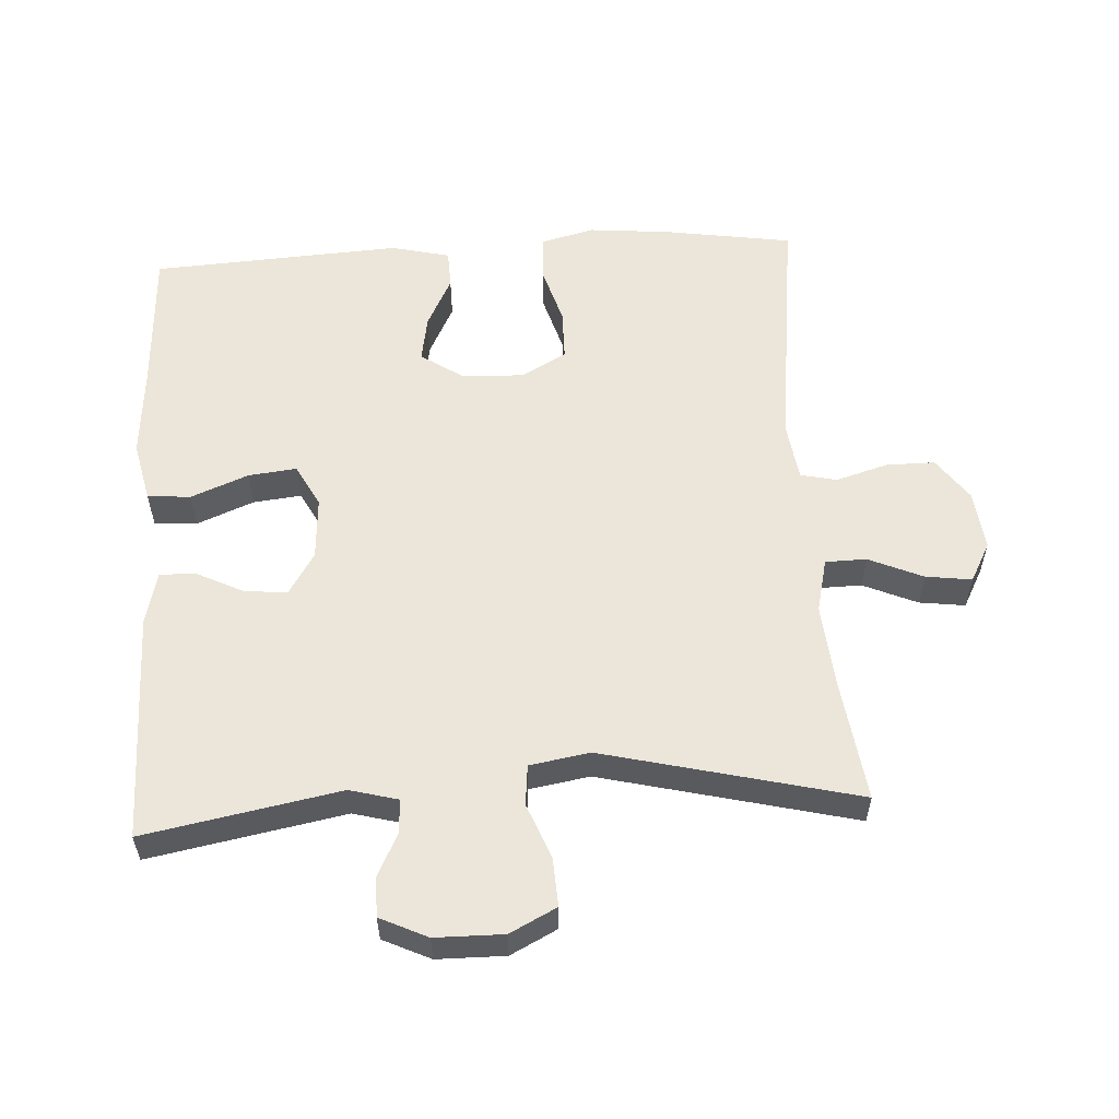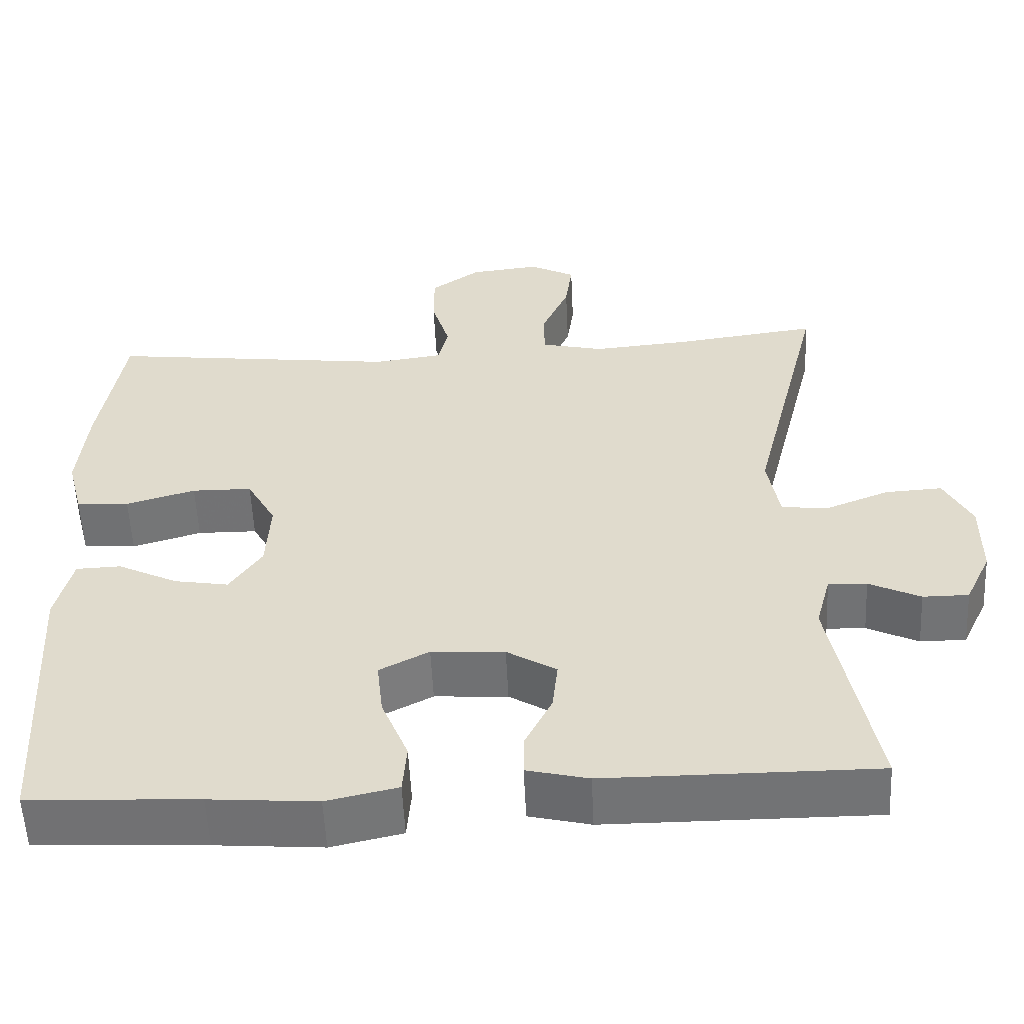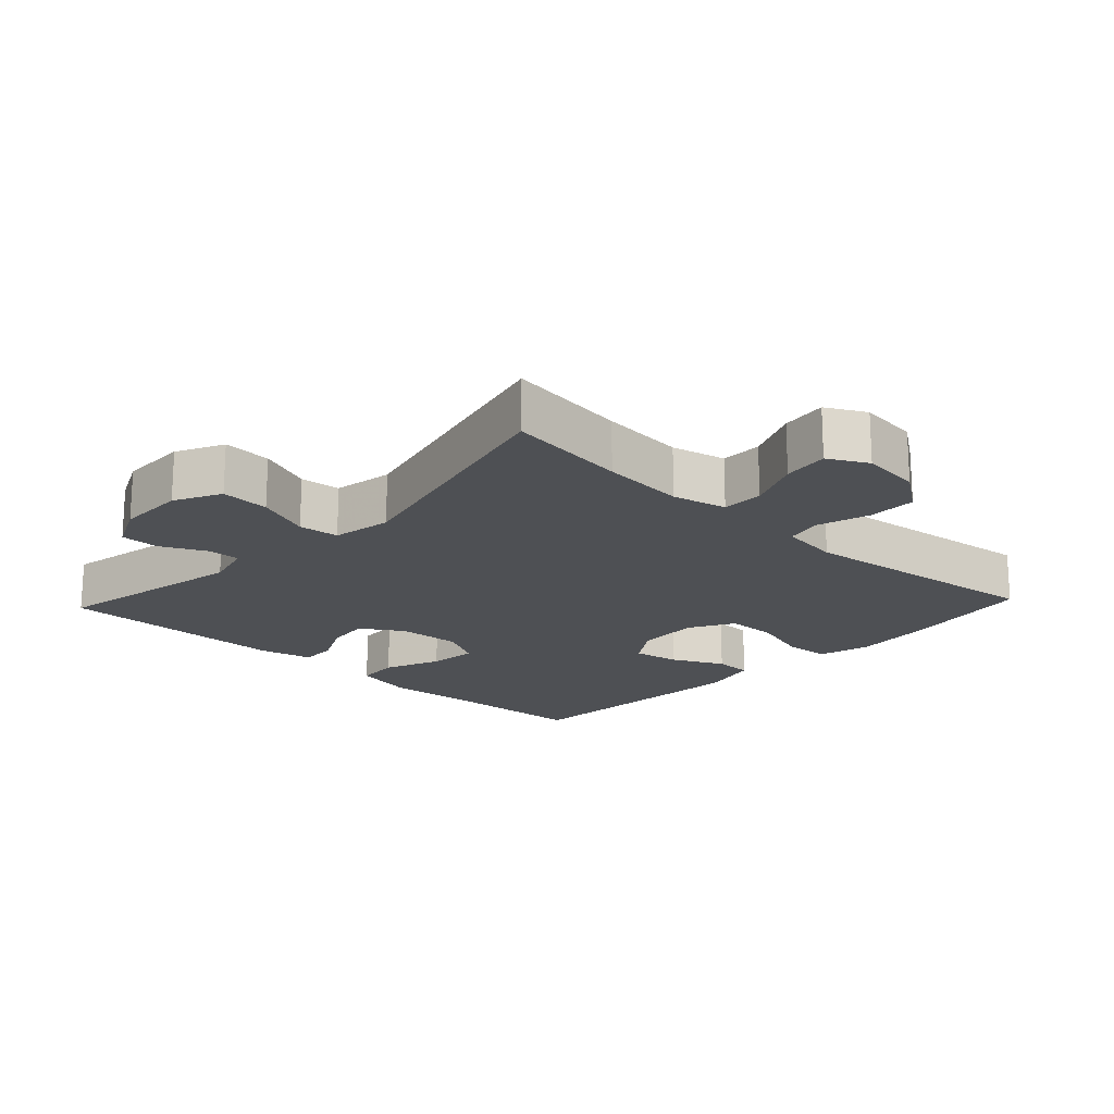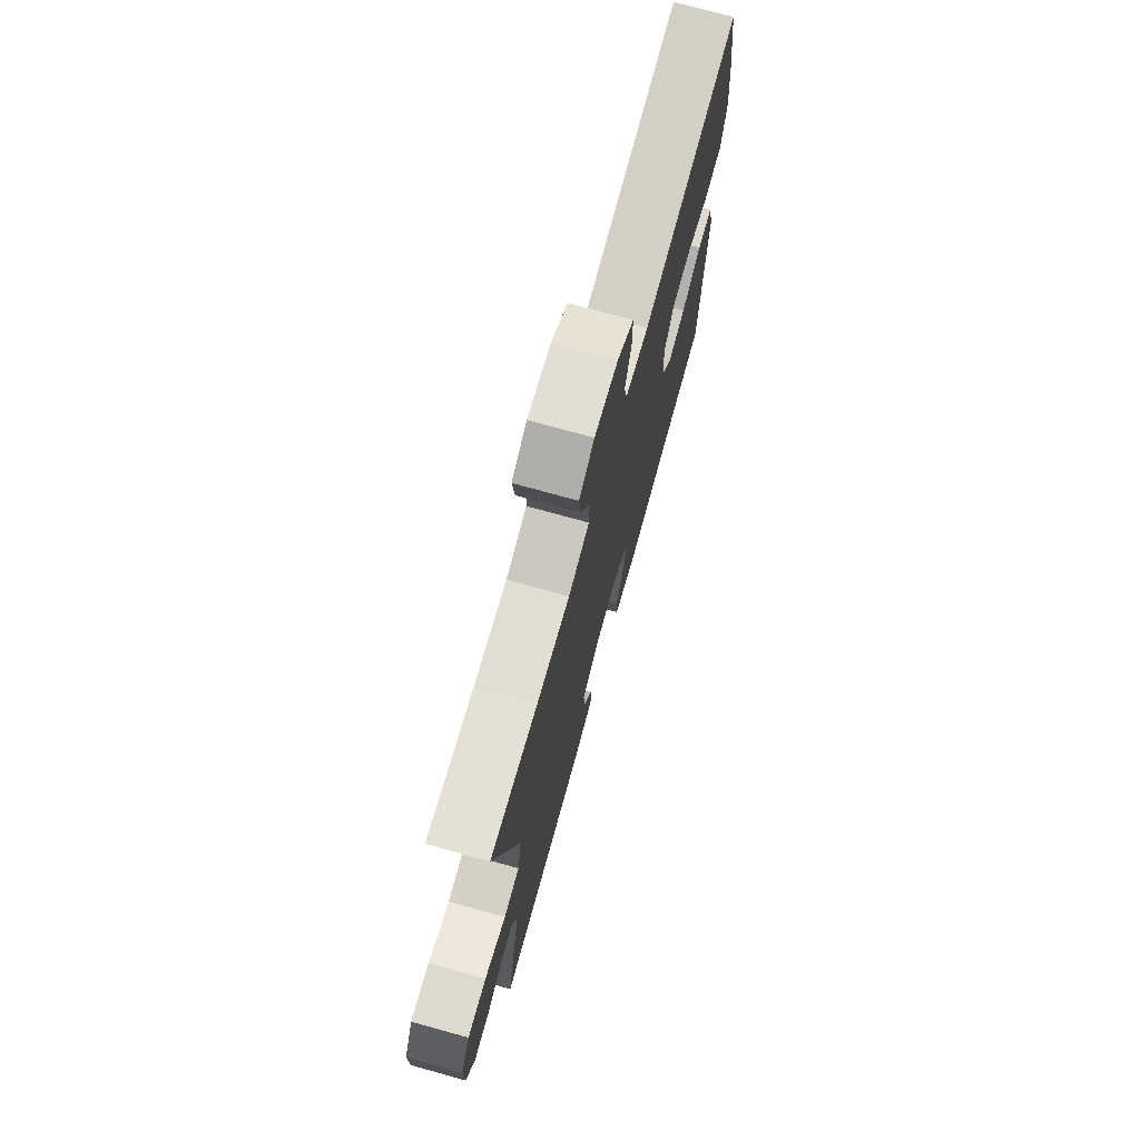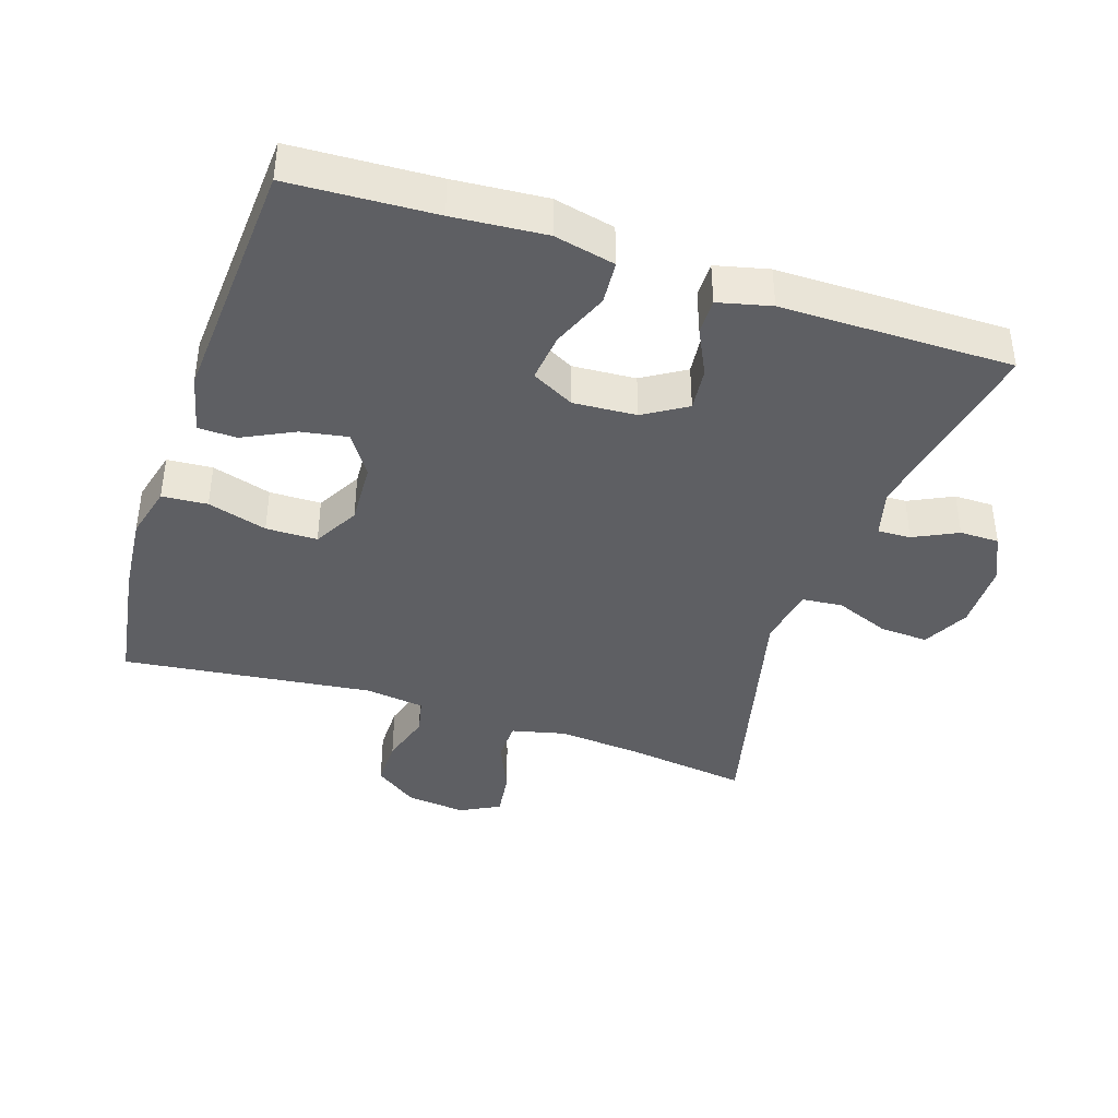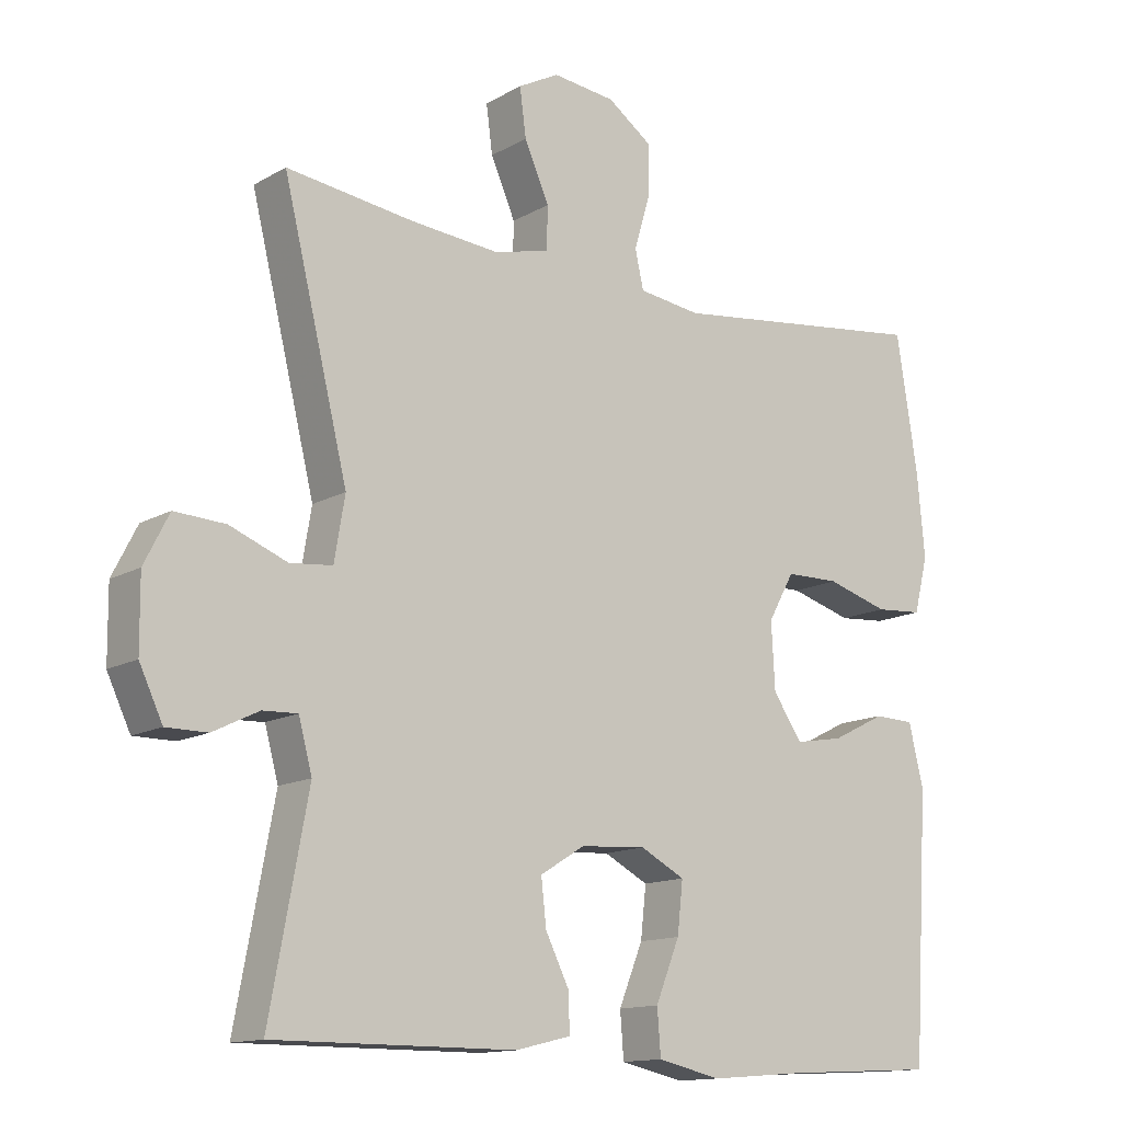
<metadata>
{"format":"obj","ext":"obj","renderer":"f3d","projection":"perspective","resolution":1024,"background":"white","views":[{"elev":56.6,"azim":-93.4,"up":"+Y"},{"elev":-55.8,"azim":-177.3,"up":"+Z"},{"elev":-18.6,"azim":-43.2,"up":"+Y"},{"elev":73.9,"azim":-74.5,"up":"+Z"},{"elev":-40.5,"azim":161.6,"up":"+Y"},{"elev":-13.5,"azim":-38.3,"up":"+Z"}]}
</metadata>
<code>
v 0.5 0.07 0.5
v 0.53 0.07 0.308
v 0.541 0.07 0.189
v 0.521 0.07 0.11
v 0.454 0.07 0.105
v 0.366 0.07 0.131
v 0.29 0.07 0.13
v 0.253 0.07 0.063
v 0.258 0.07 -0.03
v 0.299 0.07 -0.091
v 0.368 0.07 -0.079
v 0.444 0.07 -0.041
v 0.501 0.07 -0.043
v 0.522 0.07 -0.13
v 0.5 0.07 -0.5
v 0.286 0.07 -0.511
v 0.15 0.07 -0.522
v 0.06 0.07 -0.502
v 0.055 0.07 -0.438
v 0.089 0.07 -0.354
v 0.097 0.07 -0.282
v 0.034 0.07 -0.249
v -0.059 0.07 -0.255
v -0.122 0.07 -0.294
v -0.115 0.07 -0.358
v -0.081 0.07 -0.427
v -0.08 0.07 -0.48
v -0.158 0.07 -0.499
v -0.5 0.07 -0.5
v -0.446 0.07 -0.211
v -0.465 0.07 -0.14
v -0.514 0.07 -0.142
v -0.579 0.07 -0.174
v -0.637 0.07 -0.174
v -0.67 0.07 -0.104
v -0.671 0.07 -0.003
v -0.636 0.07 0.066
v -0.564 0.07 0.062
v -0.483 0.07 0.03
v -0.423 0.07 0.036
v -0.408 0.07 0.125
v -0.5 0.07 0.5
v -0.32 0.07 0.476
v -0.195 0.07 0.465
v -0.115 0.07 0.484
v -0.114 0.07 0.545
v -0.149 0.07 0.625
v -0.158 0.07 0.693
v -0.1 0.07 0.724
v -0.011 0.07 0.714
v 0.052 0.07 0.669
v 0.052 0.07 0.597
v 0.029 0.07 0.52
v 0.041 0.07 0.466
v 0.129 0.07 0.454
v 0.5 0 0.5
v 0.53 0 0.308
v 0.541 0 0.189
v 0.521 0 0.11
v 0.454 0 0.105
v 0.366 0 0.131
v 0.29 0 0.13
v 0.253 0 0.063
v 0.258 0 -0.03
v 0.299 0 -0.091
v 0.368 0 -0.079
v 0.444 0 -0.041
v 0.501 0 -0.043
v 0.522 0 -0.13
v 0.5 0 -0.5
v 0.286 0 -0.511
v 0.15 0 -0.522
v 0.06 0 -0.502
v 0.055 0 -0.438
v 0.089 0 -0.354
v 0.097 0 -0.282
v 0.034 0 -0.249
v -0.059 0 -0.255
v -0.122 0 -0.294
v -0.115 0 -0.358
v -0.081 0 -0.427
v -0.08 0 -0.48
v -0.158 0 -0.499
v -0.5 0 -0.5
v -0.446 0 -0.211
v -0.465 0 -0.14
v -0.514 0 -0.142
v -0.579 0 -0.174
v -0.637 0 -0.174
v -0.67 0 -0.104
v -0.671 0 -0.003
v -0.636 0 0.066
v -0.564 0 0.062
v -0.483 0 0.03
v -0.423 0 0.036
v -0.408 0 0.125
v -0.5 0 0.5
v -0.32 0 0.476
v -0.195 0 0.465
v -0.115 0 0.484
v -0.114 0 0.545
v -0.149 0 0.625
v -0.158 0 0.693
v -0.1 0 0.724
v -0.011 0 0.714
v 0.052 0 0.669
v 0.052 0 0.597
v 0.029 0 0.52
v 0.041 0 0.466
v 0.129 0 0.454
f 51 52 53
f 50 51 53
f 49 50 53
f 48 49 53
f 47 48 53
f 46 47 53
f 45 46 53 54
f 44 45 54 55
f 41 42 43
f 40 41 43 44
f 37 38 39
f 36 37 39
f 35 36 39
f 34 35 39
f 33 34 39
f 32 33 39
f 31 32 39 40
f 40 44 55
f 31 40 55
f 30 31 55
f 28 29 30
f 27 28 30
f 26 27 30
f 25 26 30
f 18 19 20
f 17 18 20
f 16 17 20
f 16 20 21
f 15 16 21
f 14 15 21
f 13 14 21
f 12 13 21
f 11 12 21
f 10 11 21 22
f 4 5 6
f 3 4 6
f 2 3 6
f 1 2 6
f 55 1 6
f 55 6 7
f 30 55 7 8
f 24 25 30
f 30 8 9
f 24 30 9
f 23 24 9
f 9 10 22 23
f 108 107 106
f 108 106 105
f 108 105 104
f 108 104 103
f 108 103 102
f 108 102 101
f 109 108 101 100
f 110 109 100 99
f 98 97 96
f 99 98 96 95
f 94 93 92
f 94 92 91
f 94 91 90
f 94 90 89
f 94 89 88
f 94 88 87
f 95 94 87 86
f 110 99 95
f 110 95 86
f 110 86 85
f 85 84 83
f 85 83 82
f 85 82 81
f 85 81 80
f 75 74 73
f 75 73 72
f 75 72 71
f 76 75 71
f 76 71 70
f 76 70 69
f 76 69 68
f 76 68 67
f 76 67 66
f 77 76 66 65
f 61 60 59
f 61 59 58
f 61 58 57
f 61 57 56
f 61 56 110
f 62 61 110
f 63 62 110 85
f 85 80 79
f 64 63 85
f 64 85 79
f 64 79 78
f 78 77 65 64
f 1 56 57 2
f 2 57 58 3
f 3 58 59 4
f 4 59 60 5
f 5 60 61 6
f 6 61 62 7
f 7 62 63 8
f 8 63 64 9
f 9 64 65 10
f 10 65 66 11
f 11 66 67 12
f 12 67 68 13
f 13 68 69 14
f 14 69 70 15
f 15 70 71 16
f 16 71 72 17
f 17 72 73 18
f 18 73 74 19
f 19 74 75 20
f 20 75 76 21
f 21 76 77 22
f 22 77 78 23
f 23 78 79 24
f 24 79 80 25
f 25 80 81 26
f 26 81 82 27
f 27 82 83 28
f 28 83 84 29
f 29 84 85 30
f 30 85 86 31
f 31 86 87 32
f 32 87 88 33
f 33 88 89 34
f 34 89 90 35
f 35 90 91 36
f 36 91 92 37
f 37 92 93 38
f 38 93 94 39
f 39 94 95 40
f 40 95 96 41
f 41 96 97 42
f 42 97 98 43
f 43 98 99 44
f 44 99 100 45
f 45 100 101 46
f 46 101 102 47
f 47 102 103 48
f 48 103 104 49
f 49 104 105 50
f 50 105 106 51
f 51 106 107 52
f 52 107 108 53
f 53 108 109 54
f 54 109 110 55
f 55 110 56 1

</code>
